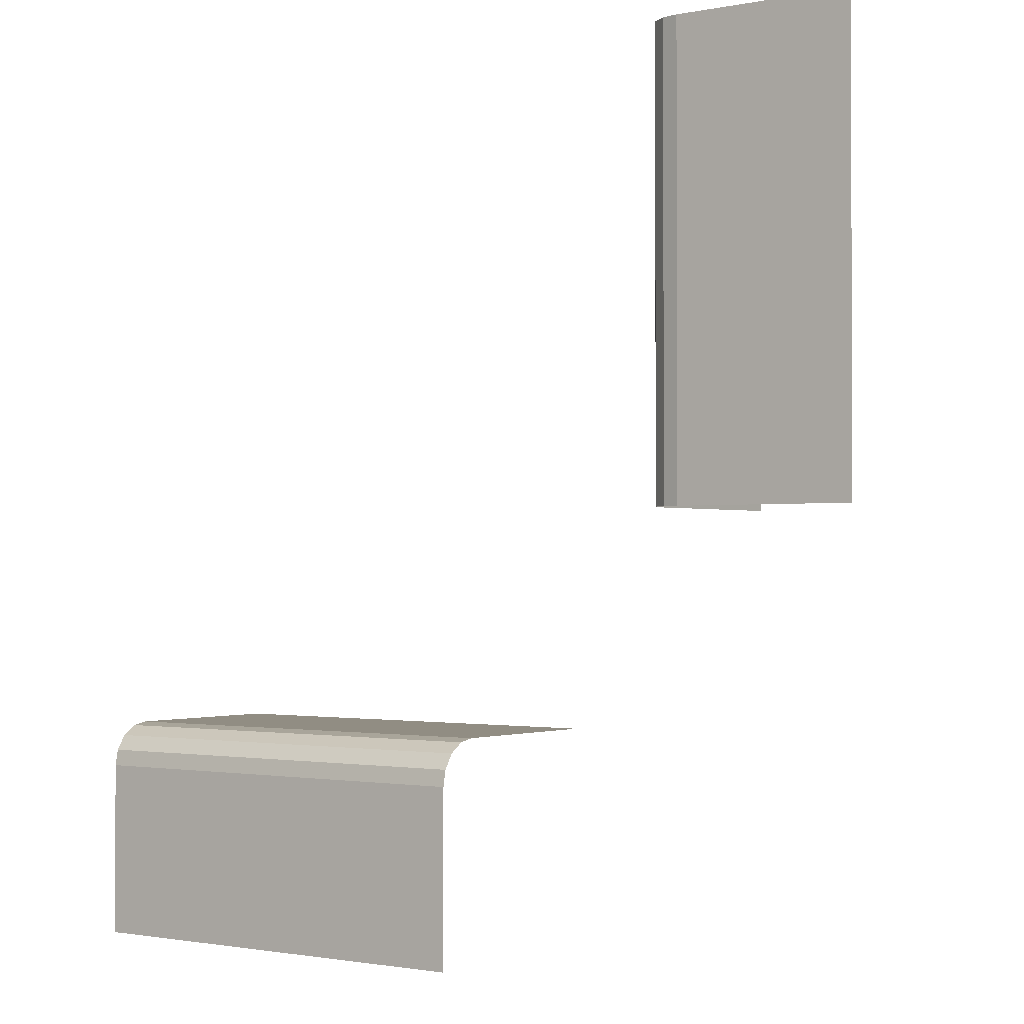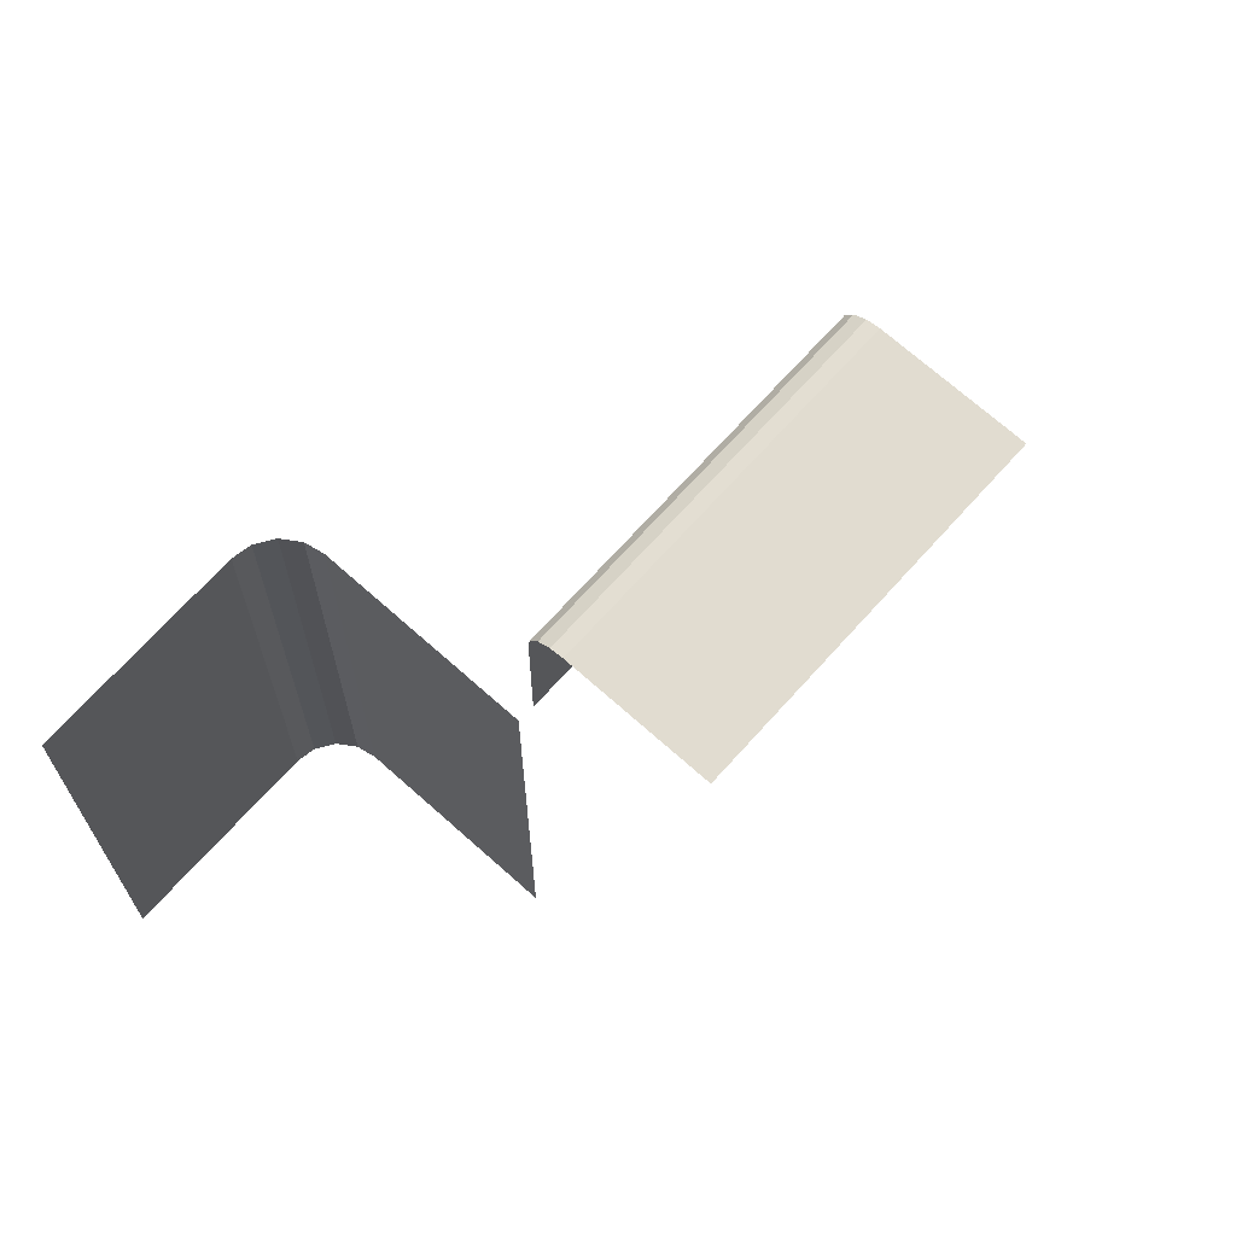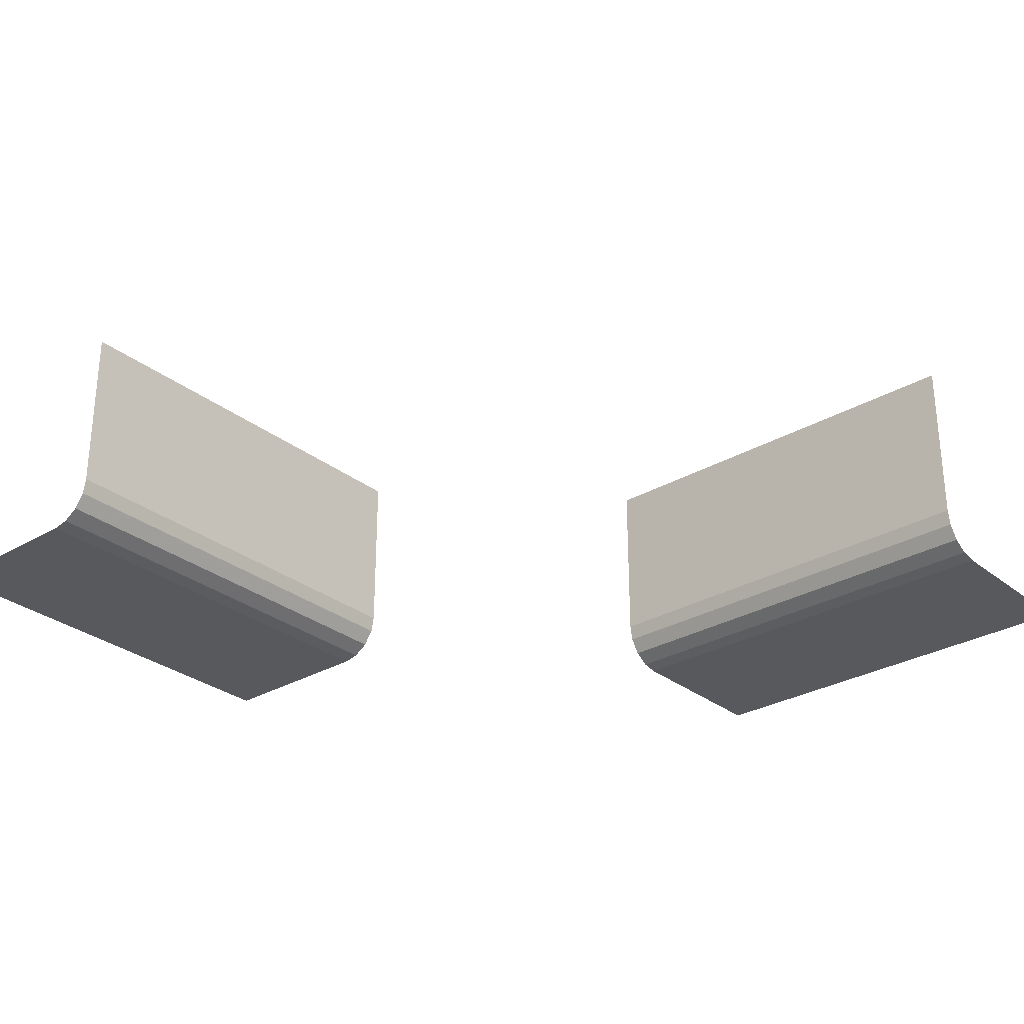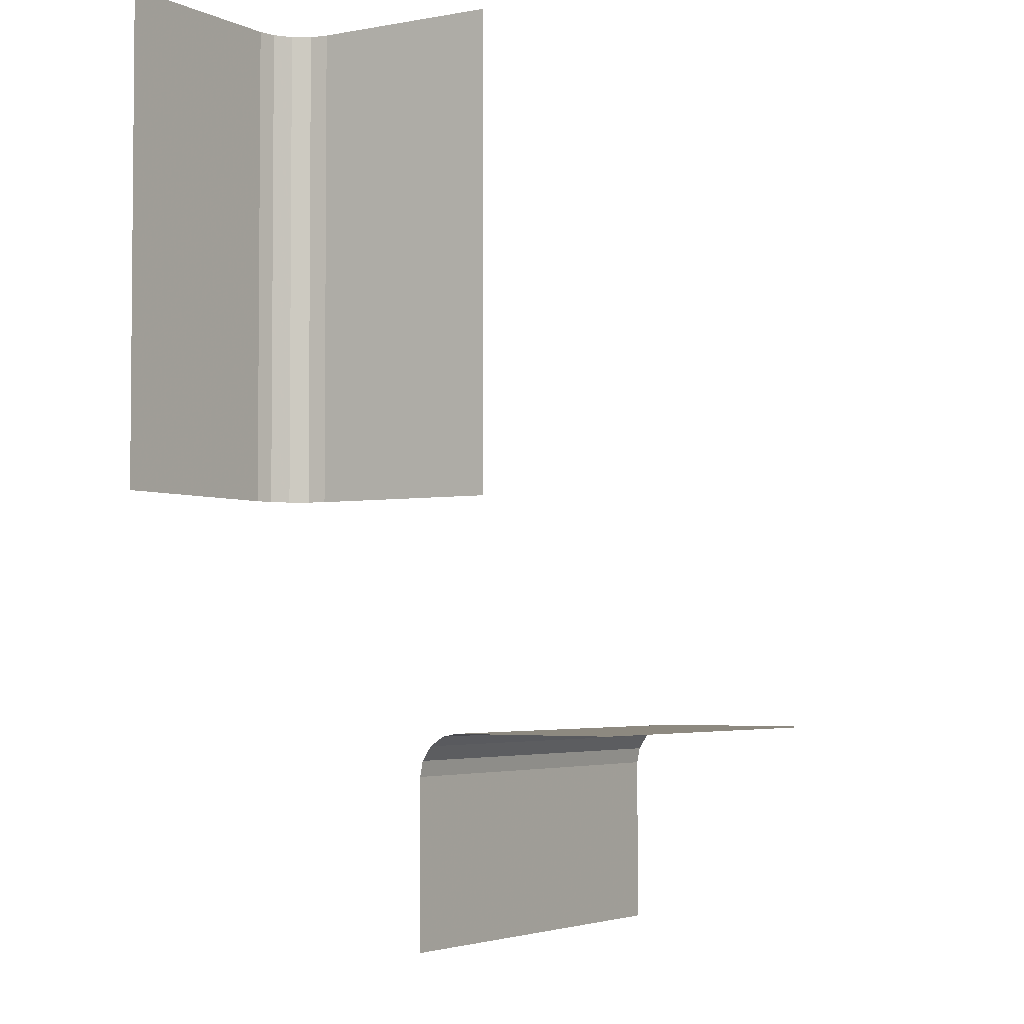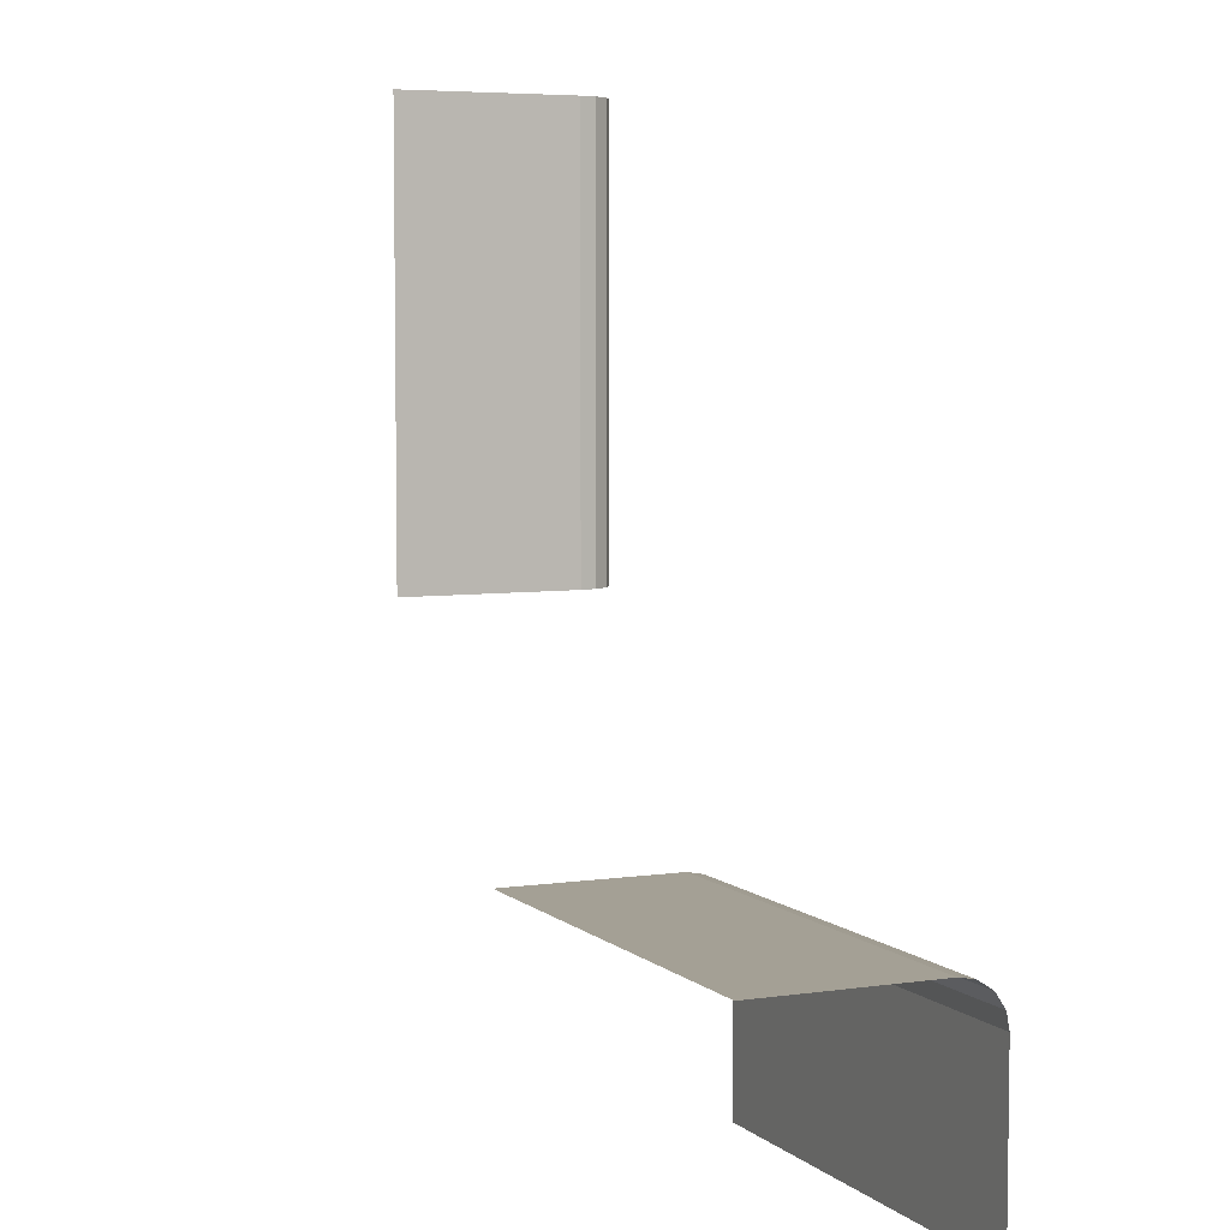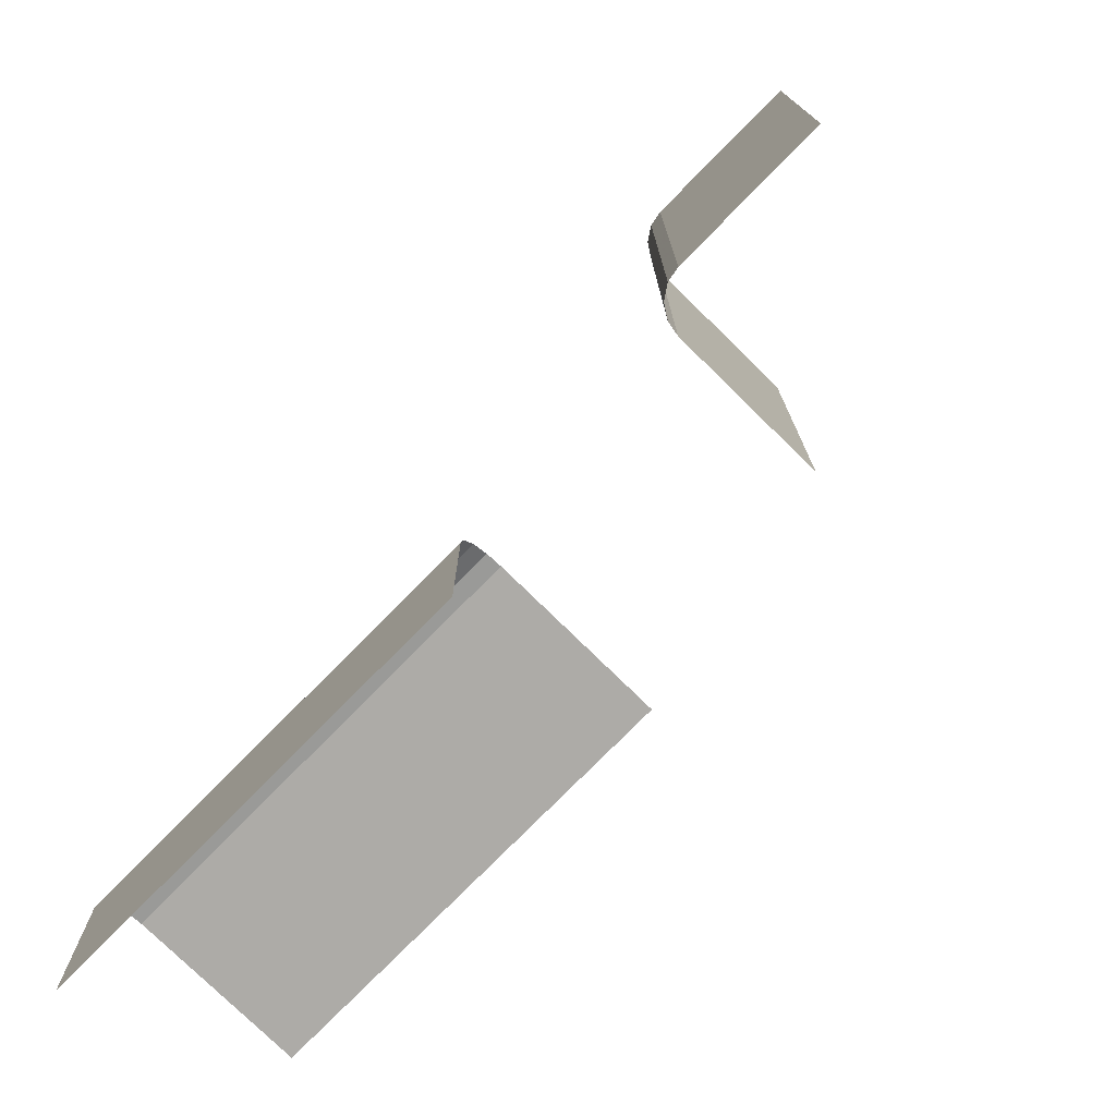
<metadata>
{"format":"obj","ext":"obj","renderer":"f3d","projection":"perspective","resolution":1024,"background":"white","views":[{"elev":-1.3,"azim":-143.6,"up":"+Y"},{"elev":69.4,"azim":-48.1,"up":"+Y"},{"elev":-29.3,"azim":130.8,"up":"+Z"},{"elev":-3.5,"azim":-57.3,"up":"+Y"},{"elev":5.7,"azim":65.6,"up":"+Y"},{"elev":-76.4,"azim":-134.5,"up":"+Y"}]}
</metadata>
<code>
v 0 -0.2646 0.2646
v 0 -0.2535 0.2816
v 0 -0.5 0.25
v 0 -0.3 0.25
v 0 -0.25 0.3
v 0 -0.25 0.5
v 0 -0.2816 0.2535
v -0.2646 0 0.2646
v -0.2646 0.5 0.2646
v 0.25 -0.5 0.25
v 0.25 -0.25 0.5
v -0.2535 0 0.2816
v -0.2535 0.5 0.2816
v -0.5 0 0.25
v -0.5 0.25 0.25
v -0.5 0.5 0.25
v -0.3 0 0.25
v -0.3 0.5 0.25
v 0.5 -0.2646 0.2646
v 0.5 -0.2535 0.2816
v 0.5 -0.5 0.25
v 0.5 -0.3 0.25
v 0.5 -0.25 0.3
v 0.5 -0.25 0.5
v 0.5 -0.2816 0.2535
v -0.25 0 0.3
v -0.25 0 0.5
v -0.25 0.25 0.5
v -0.25 0.5 0.3
v -0.25 0.5 0.5
v -0.2816 0 0.2535
v -0.2816 0.5 0.2535
f 15 17 18
f 18 16 15
f 17 15 14
f 29 28 30
f 27 28 26
f 29 26 28
f 12 26 29
f 31 8 9
f 17 31 32
f 8 12 13
f 12 29 13
f 31 9 32
f 17 32 18
f 8 13 9
f 11 5 23
f 23 24 11
f 5 11 6
f 22 10 21
f 3 10 4
f 22 4 10
f 7 4 22
f 2 1 19
f 5 2 20
f 1 7 25
f 7 22 25
f 2 19 20
f 5 20 23
f 1 25 19

</code>
